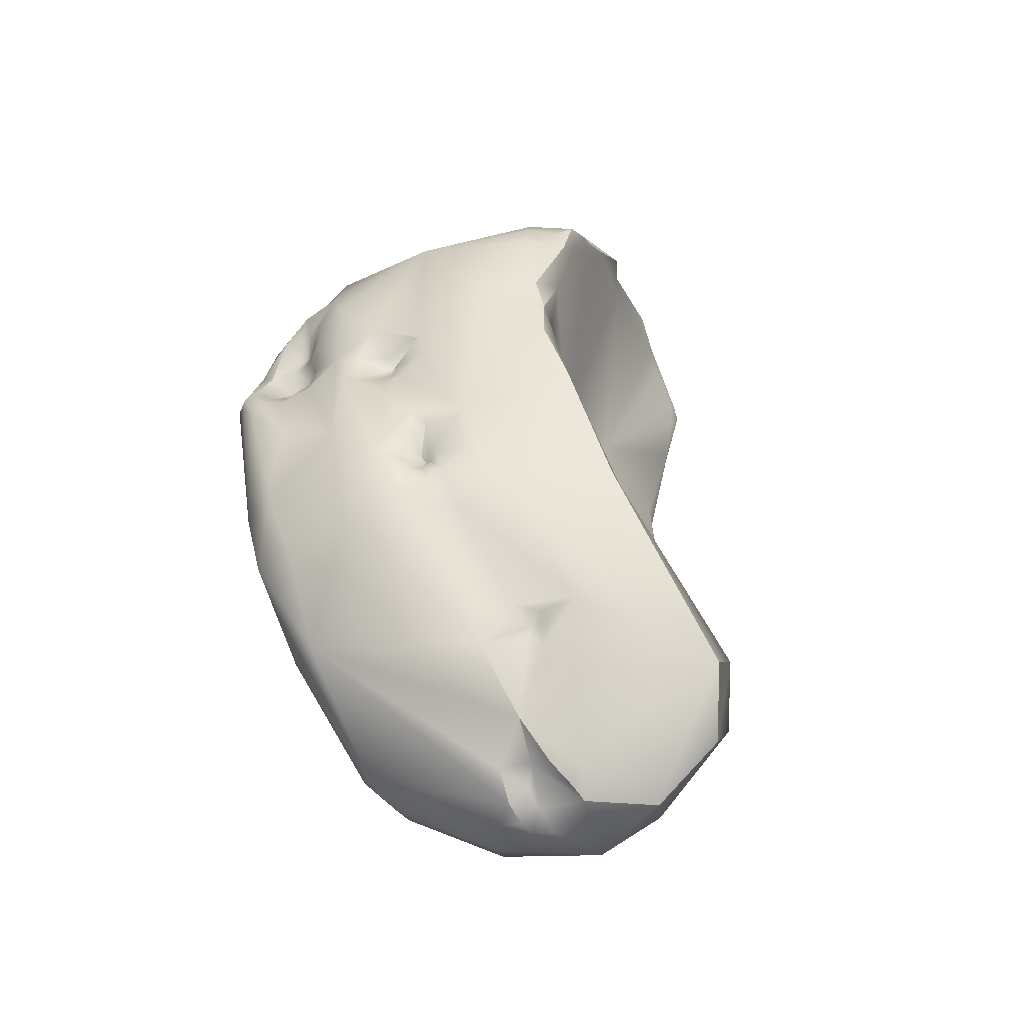
<metadata>
{"format":"obj","ext":"obj","renderer":"f3d","projection":"perspective","resolution":1024,"background":"white","views":[{"elev":20.2,"azim":71.3,"up":"+Z"}]}
</metadata>
<code>
v -95.76 -100.6 -22.99
v -95.11 -100.9 -23.95
v -94.95 -100.4 -23.95
v -95.28 -100 -22.84
v -93.7 -101.6 -25.29
v -92.5 -103.4 -24.81
v -95.39 -101.1 -23.07
v -96.55 -100.3 -20.64
v -96.51 -101.5 -19.55
v -96.75 -101.8 -17.99
v -96.58 -101.5 -17.85
v -96.16 -101.4 -17.65
v -95.8 -101.1 -17.53
v -91.99 -102.5 -26.45
v -90.98 -101.2 -26.42
v -93.92 -101.2 -25.19
v -95.89 -99.94 -19.5
v -96.03 -100.4 -18.81
v -95.23 -99.71 -18.6
v -94.65 -98.94 -18.62
v -95.28 -100.2 -17.89
v -94.6 -99.22 -18.25
v -94.44 -99 -18.17
v -94.28 -98.79 -17.77
v -94.8 -99.76 -17.39
v -94.53 -99.51 -18
v -94.58 -99.47 -17.34
v -94.43 -99.17 -17.37
v -92.1 -98.23 -22.23
v -93.66 -98.08 -20.01
v -93.41 -97.56 -18
v -90.49 -95.8 -19.2
v -90.87 -95.74 -18.49
v -89.65 -94.74 -18.94
v -89.8 -94.63 -18.46
v -89.34 -94.45 -18.8
v -96.05 -103.4 -16.25
v -95.54 -104.5 -17.46
v -95.48 -103.1 -15.71
v -86.96 -105.6 -28.92
v -87.19 -103.5 -28.96
v -94.61 -99.53 -16.96
v -94.18 -98.87 -16.89
v -94.62 -100.3 -16.45
v -83.61 -100.4 -27.74
v -86.84 -96.97 -22.67
v -89.2 -95.96 -20.55
v -90.18 -95.07 -16.64
v -89.17 -95.48 -16.2
v -89.87 -95.41 -15.05
v -89.34 -95.81 -14.85
v -83.59 -98.64 -26.42
v -82.39 -99.24 -27.53
v -85.16 -97.19 -23.09
v -85.15 -97.35 -22.25
v -87.95 -95.27 -20.57
v -87.57 -95.39 -20.14
v -89.44 -94.39 -18.33
v -89.29 -94.42 -17.83
v -88.74 -94.33 -18.54
v -88.3 -94.86 -18.63
v -88.78 -94.68 -17.85
v -89.58 -95.02 -16.15
v -94.69 -107.5 -14.83
v -94.38 -106.8 -13.96
v -85.17 -105 -29.04
v -83.53 -103.5 -28.63
v -82.45 -103.6 -29.24
v -83.76 -104.8 -28.64
v -83.3 -104.1 -28.67
v -82.94 -103.9 -28.96
v -81.91 -104.1 -29.16
v -82.12 -104.9 -28.93
v -80.47 -101.1 -29.13
v -80.98 -102.2 -29.15
v -85.61 -99.72 -18.63
v -90.46 -96.44 -13.57
v -89.51 -96.21 -13
v -78.09 -98.76 -29.76
v -80.42 -98.5 -28.78
v -80.81 -97.85 -27.24
v -80.85 -98.07 -26.57
v -77.01 -98.67 -29.54
v -76.71 -98.34 -28.88
v -78.48 -97.56 -29.2
v -78.42 -97.83 -28.22
v -77.65 -97.6 -29.16
v -77.96 -97.58 -28.8
v -77.18 -98.02 -28.76
v -92.91 -110.5 -15.67
v -94.07 -109.5 -14.84
v -93.9 -110.1 -14.2
v -93.93 -109.7 -13.12
v -93.33 -108.9 -16.29
v -94.23 -108.2 -15.59
v -94.23 -109.2 -14.13
v -94.02 -108.7 -13.39
v -93.51 -109.1 -12.6
v -85.05 -110.7 -26.87
v -84.03 -110 -27.44
v -86.98 -109.4 -25.41
v -79.61 -106.9 -29.87
v -80.09 -103.3 -29.39
v -76.8 -103.3 -29.83
v -89.56 -98.27 -10.86
v -88.92 -98.78 -10.17
v -88.68 -98.12 -10.29
v -87.9 -98.31 -10.95
v -88 -98.31 -9.317
v -76.86 -101 -29.4
v -75.08 -100.3 -28.54
v -75.74 -100.3 -27.23
v -92.29 -111.1 -15.14
v -93.41 -110.6 -13.36
v -92.55 -111.1 -13.32
v -92.88 -110.8 -12.81
v -83.95 -111.5 -26.96
v -83.44 -112.4 -27.09
v -82.9 -112.8 -27.43
v -83.34 -112.7 -26.47
v -82.65 -113.2 -26.81
v -82.22 -113.4 -26.94
v -89.01 -112.7 -16.97
v -93.63 -109.8 -12.87
v -93.15 -110.3 -12.57
v -81.94 -112.3 -28.34
v -80.36 -111.9 -28.85
v -83.15 -111.9 -27.6
v -77.88 -110.6 -30.06
v -74.39 -105.6 -30.78
v -83.29 -102.8 -16.01
v -73.39 -101 -27.63
v -71.91 -101.7 -27.06
v -91.47 -112.1 -11.15
v -90.46 -112.9 -11.75
v -90.43 -113 -10.79
v -82 -114.7 -24.72
v -90.3 -112.2 -10.04
v -81.14 -113.3 -27.45
v -89.54 -107.2 -8.839
v -80.48 -106.1 -18.65
v -80.39 -106.6 -18.64
v -80.01 -106.2 -18.73
v -80.8 -105.1 -17.77
v -80.99 -106.2 -18.45
v -81.02 -106.1 -18.02
v -80.99 -105.7 -18.16
v -80.77 -106.4 -17.82
v -80.48 -105.9 -16.58
v -80.18 -106.2 -16.45
v -80.07 -105.8 -16.14
v -79.51 -105 -18.82
v -78.27 -105 -19.13
v -78.8 -105.6 -18.3
v -80.96 -104.2 -17.98
v -80.34 -104 -19.08
v -80.77 -104.2 -18.32
v -80.4 -105 -18.53
v -80.64 -104.8 -18.25
v -80.75 -104.5 -17.95
v -80.88 -104.4 -17.11
v -80.64 -104.7 -17.05
v -80.39 -105.1 -16.39
v -80.34 -104.7 -15.9
v -79.94 -105.1 -15.76
v -86.43 -101 -7.352
v -85.32 -100.3 -8.066
v -84.24 -101.3 -7.934
v -84.6 -101.2 -7.408
v -83.85 -101.7 -6.898
v -71.08 -101.9 -27.89
v -88.7 -114 -11.93
v -88.51 -114 -10.72
v -71.02 -112 -30.26
v -79.69 -106.1 -16.15
v -79.25 -106.6 -16.95
v -78.84 -106.6 -17.18
v -84.66 -104.3 -6.363
v -83.09 -104.9 -6.156
v -78.7 -106.2 -17.81
v -78.25 -105.7 -17.7
v -77.74 -105.6 -17.76
v -75.8 -105.5 -18.83
v -78.53 -106.4 -17.04
v -78.78 -106.3 -16.43
v -78.53 -106 -16.39
v -78.77 -105.9 -16.11
v -79.14 -105.7 -15.9
v -78.18 -105.8 -17.02
v -78.31 -105.8 -16.32
v -78.47 -105.6 -15.99
v -78.74 -105.5 -15.26
v -77.79 -105.7 -16.94
v -77.86 -105.7 -15.74
v -83.34 -102.6 -6.31
v -82.56 -102.7 -7.093
v -82.32 -103.8 -6.239
v -81.33 -103.7 -6.7
v -85.41 -117.1 -11.98
v -83.93 -118.3 -14.1
v -84.3 -118.1 -13.12
v -84.06 -118.1 -12.73
v -85.02 -116.7 -11.41
v -83.73 -116.4 -11.89
v -83.52 -116 -11.82
v -83.43 -115.8 -11.4
v -83.04 -116 -11.63
v -86.46 -115.3 -10.58
v -84.97 -115.9 -11.03
v -84.21 -116 -11.4
v -84.35 -115.7 -10.77
v -84.74 -114.3 -9.27
v -83.56 -115.3 -10.12
v -84.35 -109.8 -7.105
v -70.67 -113.1 -30.06
v -67.13 -110.6 -29.64
v -77.85 -105.6 -9.737
v -77.55 -106.1 -8.484
v -79.94 -104.5 -8.298
v -78.98 -106 -7.708
v -81.96 -104.8 -6.284
v -81.45 -104.4 -6.478
v -81.54 -105.7 -6.354
v -65.4 -103.3 -24.81
v -83.26 -119 -14.24
v -81.71 -119.5 -15.63
v -82.2 -119.7 -13.69
v -82.03 -119.4 -13.04
v -81.74 -118.9 -12.85
v -81.29 -119.6 -13.33
v -83.48 -118.8 -13.23
v -83.26 -117.8 -12.54
v -82.56 -118.7 -12.87
v -81.2 -117.1 -12.94
v -81.33 -118.3 -12.92
v -80.73 -117.5 -12.7
v -80.67 -118.8 -12.82
v -80.09 -118.2 -12.75
v -82.97 -116.7 -12.22
v -82.94 -116.4 -12.01
v -82.44 -116.3 -12.01
v -82.64 -116.2 -11.74
v -83.03 -115.8 -11.22
v -82.62 -116 -11.38
v -82.17 -116.2 -11.55
v -81.85 -117.2 -12.91
v -81.5 -116.3 -12.32
v -82.14 -115.8 -10.78
v -81.3 -116.2 -11.8
v -80.48 -116.7 -12.12
v -79.58 -117 -12.05
v -79.61 -115.6 -10.8
v -78.81 -114.7 -10.56
v -82.9 -114.4 -9.229
v -79.85 -113.7 -9.604
v -78.04 -113.2 -10.91
v -77.91 -113.7 -11.09
v -78.22 -113.5 -10.89
v -78.4 -113.4 -10.57
v -77.98 -112.1 -9.546
v -77.52 -113.5 -11.11
v -77.49 -113 -10.65
v -76.99 -112.2 -10.04
v -78.75 -108.6 -7.791
v -75.44 -106.8 -8.947
v -72.4 -106.2 -11.98
v -72.72 -106.7 -10.17
v -75.28 -106.2 -9.689
v -61.22 -103.4 -23.24
v -63.28 -103 -22.08
v -62.1 -103.1 -20.43
v -80.16 -119.5 -13.21
v -74.37 -120.1 -20.1
v -75.9 -120.7 -16.91
v -77.89 -118.7 -13.4
v -75.35 -116.9 -12.85
v -77.85 -115.6 -11.18
v -66.9 -118 -26.08
v -65.8 -118 -25.35
v -75.5 -114.4 -11.27
v -77.4 -114 -11.15
v -77.6 -114.7 -11.05
v -76.8 -113.6 -10.92
v -76.32 -113.4 -10.78
v -77.05 -114.7 -11.08
v -76.66 -114.1 -11.03
v -76.42 -113.9 -10.96
v -66.19 -116.2 -27.8
v -65.18 -117.1 -26.63
v -72.14 -113.7 -13.33
v -71.87 -113.4 -13.18
v -71.6 -113.6 -13.46
v -71.94 -113 -12.58
v -73.57 -113.7 -11.73
v -72.9 -113.2 -11.96
v -72.89 -113.9 -12.17
v -72.57 -111.7 -11.38
v -63.18 -112.9 -28.61
v -61.61 -113.8 -27.21
v -59.66 -109.8 -27.22
v -68.01 -105.7 -14.67
v -67.99 -106.3 -13.51
v -60.04 -107 -26.16
v -59.29 -104.8 -22.62
v -72.91 -121 -18.03
v -74.78 -120 -15.4
v -70.41 -120 -21.66
v -69.02 -119.7 -20.33
v -71.5 -119.8 -17.38
v -70.89 -117.5 -15.27
v -72.4 -115.7 -12.8
v -68.01 -116.2 -16.27
v -69.1 -114 -14.62
v -72.03 -114.3 -13.07
v -71.25 -113.5 -13.28
v -71.32 -113.2 -12.93
v -71.55 -114.5 -13.2
v -71.32 -114.3 -13.38
v -71 -114 -13.42
v -70.22 -113.3 -13.25
v -71.14 -114.9 -13.28
v -70.91 -114.5 -13.42
v -70.07 -114.3 -13.68
v -70.48 -114 -13.44
v -70.16 -115.4 -13.93
v -65.13 -113.6 -17.27
v -68.97 -113 -14.44
v -67.72 -112.8 -15.52
v -68.07 -114.1 -15.58
v -70.61 -112.1 -12.55
v -69.18 -111.4 -13.28
v -60 -112.7 -25.84
v -60.8 -114 -25.71
v -60.11 -113.1 -25.42
v -60 -112.4 -24.77
v -60.1 -112.9 -24.62
v -60.34 -112.7 -23.99
v -60.1 -113.7 -24.41
v -60.56 -112.6 -22.91
v -60.88 -113.8 -23.15
v -61.15 -112.9 -21.1
v -63.29 -111.7 -18.53
v -63.59 -111.6 -18.26
v -63.29 -111.2 -18.21
v -62.89 -112 -18.77
v -62.4 -111.4 -18.63
v -63 -111 -17.99
v -63.51 -113.8 -18.68
v -63.52 -111.1 -17.58
v -63.17 -110.9 -17.77
v -64.03 -112.5 -17.87
v -64.26 -112.1 -17.49
v -59.68 -111.9 -25.79
v -58.76 -110.9 -24.05
v -59 -111.2 -23.5
v -59.69 -112 -22.55
v -59.16 -111 -22.53
v -63.09 -109.8 -16.91
v -58.19 -107.8 -24.48
v -59.39 -104.8 -19.04
v -95.76 -100.6 -22.99
v -96.55 -100.3 -20.64
v -96.75 -101.8 -17.99
v -91.99 -102.5 -26.45
v -96.05 -103.4 -16.25
v -86.96 -105.6 -28.92
v -89.87 -95.41 -15.05
v -85.16 -97.19 -23.09
v -87.95 -95.27 -20.57
v -89.29 -94.42 -17.83
v -88.74 -94.33 -18.54
v -89.58 -95.02 -16.15
v -89.51 -96.21 -13
v -80.42 -98.5 -28.78
v -80.81 -97.85 -27.24
v -80.81 -97.85 -27.24
v -77.01 -98.67 -29.54
v -76.71 -98.34 -28.88
v -78.48 -97.56 -29.2
v -78.48 -97.56 -29.2
v -77.65 -97.6 -29.16
v -77.65 -97.6 -29.16
v -77.65 -97.6 -29.16
v -77.96 -97.58 -28.8
v -88.68 -98.12 -10.29
v -88 -98.31 -9.317
v -88 -98.31 -9.317
v -75.08 -100.3 -28.54
v -75.08 -100.3 -28.54
v -75.08 -100.3 -28.54
v -83.95 -111.5 -26.96
v -83.44 -112.4 -27.09
v -82.9 -112.8 -27.43
v -81.94 -112.3 -28.34
v -90.43 -113 -10.79
v -80.39 -106.6 -18.64
v -80.39 -106.6 -18.64
v -80.01 -106.2 -18.73
v -80.99 -106.2 -18.45
v -81.02 -106.1 -18.02
v -79.51 -105 -18.82
v -79.51 -105 -18.82
v -78.8 -105.6 -18.3
v -78.8 -105.6 -18.3
v -80.4 -105 -18.53
v -80.4 -105 -18.53
v -79.94 -105.1 -15.76
v -79.94 -105.1 -15.76
v -86.43 -101 -7.352
v -85.32 -100.3 -8.066
v -84.6 -101.2 -7.408
v -83.85 -101.7 -6.898
v -71.08 -101.9 -27.89
v -78.84 -106.6 -17.18
v -78.53 -106.4 -17.04
v -79.14 -105.7 -15.9
v -79.14 -105.7 -15.9
v -78.47 -105.6 -15.99
v -78.47 -105.6 -15.99
v -78.74 -105.5 -15.26
v -83.34 -102.6 -6.31
v -83.34 -102.6 -6.31
v -83.34 -102.6 -6.31
v -81.33 -103.7 -6.7
v -77.55 -106.1 -8.484
v -77.55 -106.1 -8.484
v -78.98 -106 -7.708
v -83.48 -118.8 -13.23
v -83.48 -118.8 -13.23
v -83.26 -117.8 -12.54
v -78.04 -113.2 -10.91
v -77.98 -112.1 -9.546
v -75.44 -106.8 -8.947
v -72.72 -106.7 -10.17
v -61.22 -103.4 -23.24
v -72.14 -113.7 -13.33
v -72.14 -113.7 -13.33
v -71.6 -113.6 -13.46
v -71.6 -113.6 -13.46
v -59.66 -109.8 -27.22
v -67.99 -106.3 -13.51
v -60.04 -107 -26.16
v -59.29 -104.8 -22.62
v -59.29 -104.8 -22.62
v -71.25 -113.5 -13.28
v -60.1 -113.7 -24.41
v -61.15 -112.9 -21.1
v -61.15 -112.9 -21.1
v -58.76 -110.9 -24.05
v -59 -111.2 -23.5
v -59.69 -112 -22.55
v -58.19 -107.8 -24.48
v -58.19 -107.8 -24.48
v -59.39 -104.8 -19.04
v -59.39 -104.8 -19.04
g grp1
f 16 2 3
f 2 7 1
f 3 2 361
f 361 4 3
f 361 8 4
f 16 3 15
f 5 2 16
f 5 6 2
f 14 5 16
f 5 364 6
f 6 9 7
f 2 6 7
f 7 9 1
f 9 362 1
f 10 362 9
f 8 18 17
f 363 11 8
f 8 11 18
f 11 12 18
f 37 11 363
f 13 18 12
f 21 18 13
f 14 15 41
f 14 16 15
f 3 29 15
f 3 4 29
f 8 29 4
f 20 8 17
f 8 30 29
f 8 20 30
f 19 17 18
f 20 17 19
f 30 20 31
f 20 19 22
f 26 22 19
f 22 23 20
f 23 24 31
f 20 23 31
f 26 19 18
f 26 18 21
f 22 26 23
f 24 23 26
f 13 44 21
f 44 25 21
f 21 25 26
f 25 27 26
f 27 28 26
f 27 43 28
f 26 28 24
f 43 24 28
f 43 77 31
f 24 43 31
f 29 30 33
f 31 33 30
f 33 31 48
f 48 31 77
f 47 15 29
f 46 15 47
f 29 32 47
f 29 33 32
f 47 32 34
f 32 33 34
f 33 35 34
f 48 35 33
f 56 47 34
f 34 36 56
f 34 35 36
f 56 36 60
f 57 369 371
f 36 35 58
f 101 6 364
f 6 38 9
f 11 37 39
f 11 39 12
f 10 9 38
f 10 38 365
f 39 13 12
f 41 66 40
f 14 41 40
f 42 25 44
f 27 25 42
f 43 27 42
f 42 44 43
f 44 77 43
f 13 39 44
f 41 45 67
f 41 67 66
f 52 41 15
f 41 52 45
f 53 45 52
f 54 52 15
f 46 54 15
f 55 57 76
f 47 56 46
f 63 49 62
f 48 50 372
f 50 48 77
f 49 63 51
f 63 367 51
f 53 52 80
f 374 52 54
f 54 46 56
f 368 369 57
f 368 57 55
f 82 368 55
f 58 35 48
f 58 59 60
f 58 48 59
f 36 58 60
f 370 62 371
f 57 371 61
f 61 371 62
f 61 76 57
f 61 62 76
f 62 49 76
f 48 372 59
f 62 370 63
f 101 137 38
f 38 94 95
f 38 64 365
f 95 64 38
f 140 37 65
f 37 64 65
f 99 40 100
f 364 366 101
f 101 38 6
f 39 37 140
f 100 40 66
f 66 69 100
f 66 67 69
f 67 45 53
f 67 70 69
f 71 70 67
f 71 67 68
f 67 53 68
f 53 75 68
f 70 71 73
f 71 68 73
f 69 70 73
f 103 68 75
f 73 68 72
f 73 72 103
f 103 72 68
f 74 103 75
f 80 74 53
f 75 53 74
f 76 49 51
f 51 367 78
f 50 77 373
f 108 51 78
f 77 105 373
f 44 105 77
f 107 373 105
f 385 108 78
f 74 80 79
f 74 79 110
f 74 110 103
f 81 82 86
f 82 112 86
f 375 374 54
f 81 368 82
f 55 76 82
f 80 85 79
f 79 85 87
f 83 110 79
f 87 83 79
f 377 381 84
f 378 382 89
f 112 378 89
f 375 379 374
f 383 380 88
f 380 376 88
f 86 384 81
f 89 384 86
f 384 89 382
f 86 112 89
f 94 137 90
f 137 113 90
f 94 90 91
f 91 92 96
f 90 92 91
f 90 113 92
f 113 114 92
f 92 93 96
f 92 114 93
f 124 93 114
f 99 120 101
f 38 137 94
f 95 91 64
f 96 64 91
f 65 64 98
f 98 140 65
f 94 91 95
f 97 64 96
f 64 97 98
f 97 96 93
f 98 97 93
f 124 98 93
f 117 100 102
f 99 101 366
f 39 140 44
f 100 69 73
f 130 129 102
f 104 102 73
f 102 100 73
f 44 140 105
f 104 130 102
f 103 104 73
f 82 76 112
f 76 156 112
f 76 51 108
f 140 106 105
f 106 107 105
f 109 107 106
f 108 385 386
f 110 104 103
f 104 110 111
f 111 110 83
f 84 388 377
f 389 378 112
f 132 390 112
f 137 123 113
f 123 115 113
f 115 114 113
f 116 125 114
f 115 116 114
f 134 125 116
f 134 116 115
f 117 120 99
f 128 118 117
f 118 128 119
f 393 120 392
f 391 392 120
f 120 393 121
f 139 122 393
f 122 121 393
f 137 121 122
f 122 139 137
f 101 120 137
f 125 124 114
f 98 124 125
f 128 126 119
f 128 102 126
f 394 139 393
f 126 102 127
f 127 102 129
f 139 394 127
f 117 99 100
f 128 117 102
f 129 215 127
f 76 131 156
f 156 131 157
f 155 157 131
f 131 76 108
f 131 108 167
f 140 109 106
f 386 167 108
f 109 140 166
f 410 387 409
f 111 130 104
f 130 111 171
f 183 132 112
f 390 132 413
f 132 183 133
f 133 413 132
f 137 172 123
f 123 172 135
f 135 115 123
f 134 98 125
f 135 134 115
f 134 138 98
f 172 136 135
f 135 136 134
f 134 395 138
f 120 121 137
f 139 127 215
f 98 138 140
f 140 138 214
f 214 178 140
f 145 142 141
f 142 143 141
f 143 158 141
f 158 143 152
f 180 398 396
f 180 154 398
f 154 401 398
f 145 159 147
f 158 159 145
f 144 159 160
f 399 146 148
f 400 145 147
f 141 158 145
f 159 144 147
f 144 160 162
f 399 148 397
f 146 149 148
f 147 144 400
f 400 144 149
f 163 144 162
f 163 149 144
f 163 151 149
f 148 149 150
f 150 149 151
f 176 148 150
f 176 150 175
f 150 151 175
f 166 140 178
f 402 156 405
f 402 112 156
f 153 112 402
f 403 153 402
f 183 112 153
f 153 404 181
f 154 180 181
f 153 181 182
f 155 160 157
f 159 406 156
f 157 159 156
f 160 159 157
f 155 131 161
f 162 160 155
f 162 155 161
f 161 131 164
f 162 161 164
f 162 164 163
f 131 217 164
f 151 163 165
f 165 163 164
f 165 164 217
f 151 407 188
f 416 408 192
f 420 165 217
f 131 219 217
f 219 131 196
f 409 169 410
f 131 167 168
f 411 168 167
f 131 168 196
f 196 168 170
f 168 411 170
f 169 409 412
f 195 412 409
f 303 130 171
f 183 224 133
f 413 133 224
f 199 173 172
f 173 199 208
f 172 173 136
f 138 395 173
f 212 138 173
f 208 212 173
f 138 212 214
f 137 139 215
f 215 129 174
f 176 397 148
f 175 151 188
f 396 177 180
f 176 414 397
f 185 414 176
f 175 185 176
f 187 185 175
f 184 180 177
f 414 185 415
f 188 187 175
f 179 178 214
f 129 130 216
f 129 216 174
f 183 153 182
f 182 193 183
f 185 186 415
f 185 187 186
f 189 180 184
f 181 180 189
f 415 186 189
f 186 190 189
f 186 187 190
f 187 191 190
f 187 188 418
f 417 420 419
f 181 189 193
f 193 189 190
f 181 193 182
f 190 419 194
f 194 419 420
f 420 217 194
f 193 190 194
f 193 194 183
f 194 217 268
f 219 196 198
f 421 196 170
f 178 422 166
f 197 422 178
f 423 197 424
f 421 198 196
f 179 197 178
f 222 197 179
f 179 221 222
f 197 222 424
f 303 216 130
f 413 224 442
f 137 200 172
f 226 225 137
f 225 200 137
f 200 201 172
f 202 199 201
f 231 201 200
f 202 201 428
f 203 202 232
f 199 172 201
f 208 199 203
f 202 203 199
f 204 210 203
f 239 204 430
f 205 204 239
f 204 205 210
f 210 205 211
f 205 206 211
f 430 204 203
f 239 240 205
f 240 207 205
f 206 205 207
f 207 243 206
f 244 243 207
f 243 213 206
f 212 208 211
f 209 208 203
f 208 209 211
f 203 210 209
f 211 209 210
f 206 213 211
f 254 212 213
f 212 211 213
f 215 174 216
f 215 288 137
f 179 214 223
f 194 268 183
f 219 218 217
f 264 425 220
f 426 219 427
f 268 217 218
f 198 427 219
f 223 222 221
f 179 223 221
f 220 424 222
f 220 222 223
f 303 300 216
f 183 268 266
f 270 224 183
f 225 231 200
f 226 227 225
f 225 227 231
f 226 274 227
f 228 231 227
f 274 230 227
f 230 228 227
f 228 229 233
f 230 274 272
f 230 272 228
f 429 232 202
f 239 430 246
f 429 233 232
f 430 233 246
f 429 228 233
f 274 226 273
f 234 247 246
f 235 234 246
f 236 234 235
f 236 250 234
f 235 233 229
f 236 235 238
f 228 237 229
f 237 235 229
f 237 238 235
f 236 238 250
f 252 250 251
f 238 237 275
f 250 238 251
f 238 276 251
f 241 240 239
f 242 240 241
f 240 242 207
f 245 242 241
f 242 244 207
f 244 248 243
f 248 213 243
f 246 247 239
f 239 247 241
f 244 242 245
f 248 244 245
f 247 245 241
f 233 235 246
f 234 250 247
f 247 249 245
f 250 249 247
f 245 249 248
f 250 252 249
f 252 248 249
f 248 254 213
f 254 248 252
f 273 226 137
f 255 253 259
f 258 259 253
f 252 251 276
f 253 252 277
f 252 253 255
f 254 214 212
f 255 254 252
f 214 254 255
f 260 255 259
f 259 256 260
f 256 257 261
f 256 258 257
f 259 258 256
f 261 262 431
f 262 432 431
f 257 258 253
f 281 261 257
f 262 263 432
f 432 263 297
f 255 432 214
f 298 215 216
f 215 298 288
f 214 264 223
f 214 432 264
f 432 297 264
f 223 264 220
f 297 265 264
f 264 265 425
f 268 218 433
f 298 216 300
f 301 183 266
f 266 267 301
f 302 301 267
f 267 268 433
f 297 434 265
f 266 268 267
f 331 434 297
f 271 183 301
f 270 183 271
f 269 224 270
f 435 442 224
f 271 269 270
f 305 274 273
f 306 272 274
f 228 272 237
f 237 272 275
f 275 276 238
f 275 272 306
f 275 306 276
f 137 307 273
f 307 305 273
f 276 306 310
f 277 282 253
f 252 276 277
f 137 278 307
f 278 279 307
f 288 289 278
f 279 308 307
f 289 279 278
f 285 277 280
f 284 287 280
f 294 280 311
f 297 280 294
f 277 311 280
f 282 257 253
f 281 282 285
f 257 282 281
f 286 281 285
f 261 281 286
f 286 283 261
f 261 283 262
f 262 283 284
f 284 263 262
f 297 263 284
f 277 285 282
f 283 286 287
f 284 283 287
f 285 280 286
f 286 280 287
f 284 280 297
f 278 137 288
f 292 290 318
f 291 436 438
f 436 291 295
f 293 295 291
f 297 293 316
f 293 297 295
f 437 296 314
f 314 318 290
f 295 296 437
f 315 316 291
f 315 291 438
f 293 291 316
f 294 296 295
f 297 294 295
f 311 296 294
f 299 279 289
f 288 299 289
f 299 288 298
f 331 297 330
f 299 298 300
f 441 434 331
f 360 331 358
f 301 302 271
f 331 360 441
f 271 302 454
f 359 440 442
f 304 442 435
f 443 269 271
f 443 271 455
f 444 360 452
f 359 442 304
f 306 274 305
f 307 308 305
f 308 309 305
f 305 309 306
f 310 306 309
f 310 309 308
f 310 311 276
f 311 277 276
f 312 310 308
f 328 327 329
f 313 329 327
f 327 320 313
f 313 325 329
f 310 325 311
f 310 312 325
f 329 325 312
f 296 311 314
f 314 317 318
f 311 317 314
f 319 292 318
f 445 439 319
f 319 320 445
f 320 316 315
f 297 316 330
f 317 322 318
f 318 322 319
f 324 319 322
f 320 319 324
f 323 320 324
f 320 330 316
f 322 321 325
f 317 311 321
f 321 311 325
f 321 322 317
f 323 324 322
f 313 323 325
f 313 320 323
f 325 323 322
f 338 308 279
f 312 308 348
f 352 329 326
f 329 312 326
f 326 312 348
f 320 327 331
f 327 358 331
f 329 352 328
f 358 328 352
f 327 328 358
f 331 330 320
f 332 300 353
f 300 332 299
f 333 279 299
f 332 333 299
f 334 333 332
f 334 332 335
f 353 335 332
f 338 279 333
f 336 334 335
f 336 335 337
f 335 339 337
f 446 334 336
f 336 337 446
f 340 337 339
f 334 338 333
f 337 340 446
f 339 356 341
f 308 338 340
f 340 447 308
f 340 339 447
f 451 357 448
f 352 343 349
f 342 344 343
f 343 344 349
f 342 346 344
f 346 347 344
f 347 350 344
f 350 349 344
f 348 343 351
f 351 343 352
f 348 345 342
f 342 343 348
f 345 448 346
f 345 346 342
f 358 347 346
f 350 347 358
f 348 351 326
f 448 345 348
f 352 349 358
f 349 350 358
f 326 351 352
f 300 354 353
f 453 354 300
f 353 354 335
f 354 339 335
f 339 354 355
f 449 452 357
f 356 339 355
f 450 449 357
f 450 357 451
f 346 448 357
f 358 346 357
f 360 358 357
f 452 360 357
f 447 348 308

</code>
